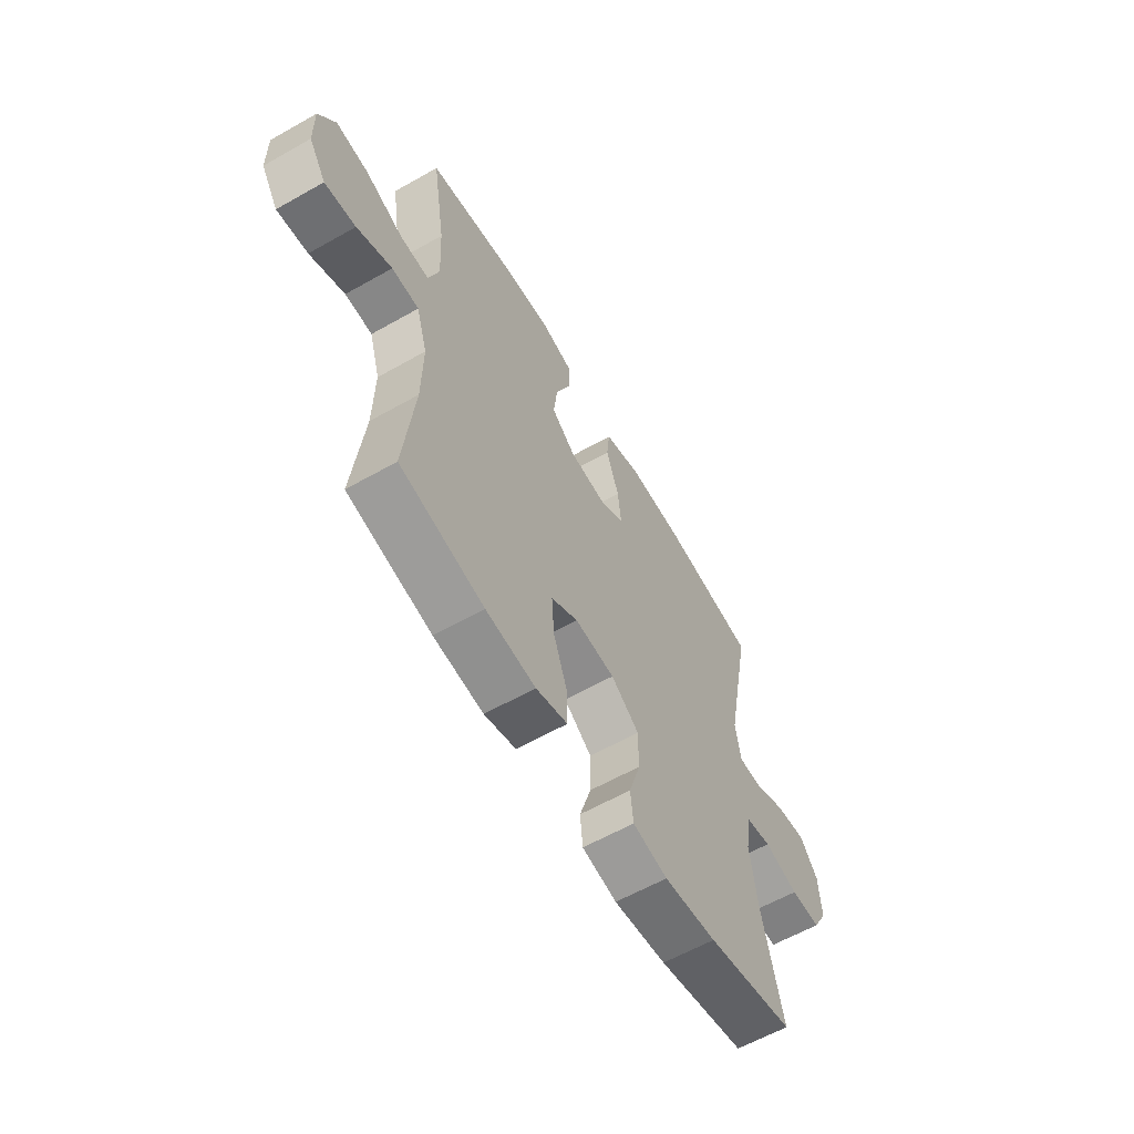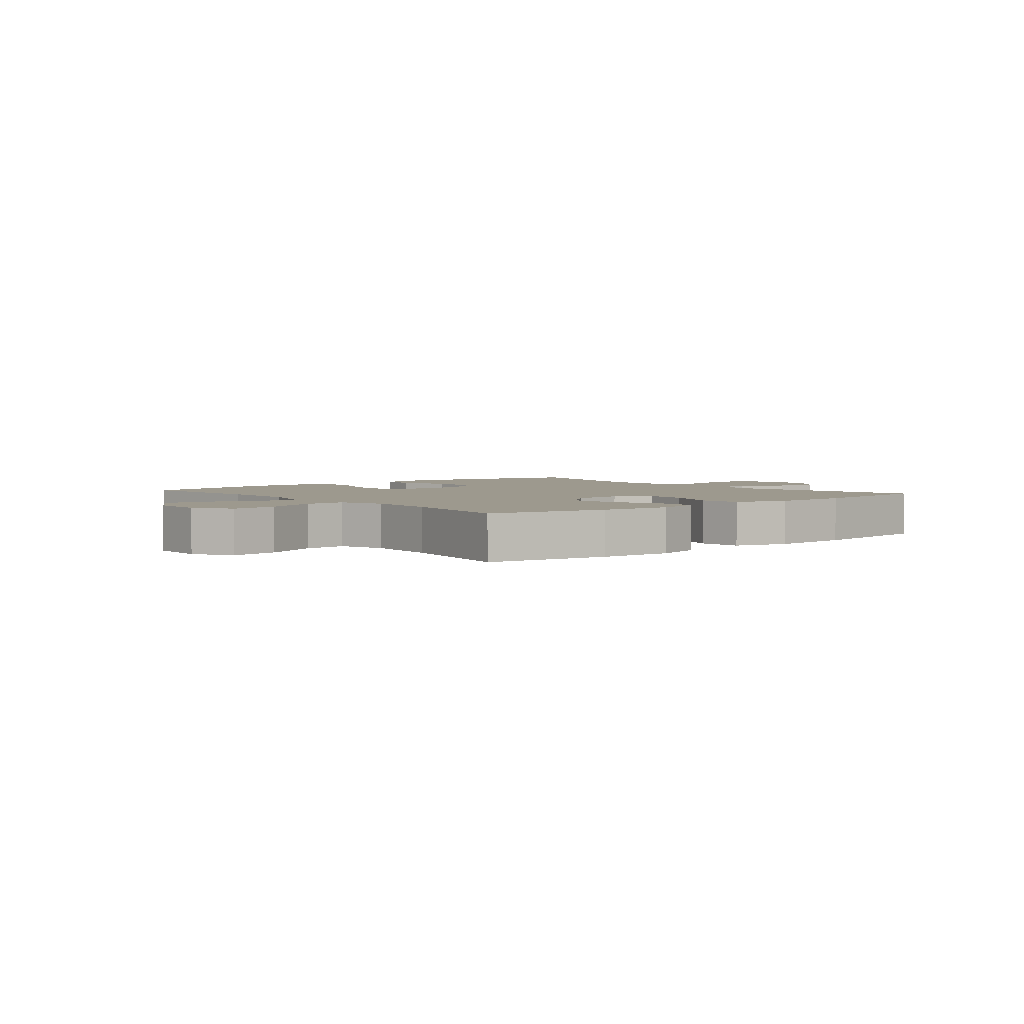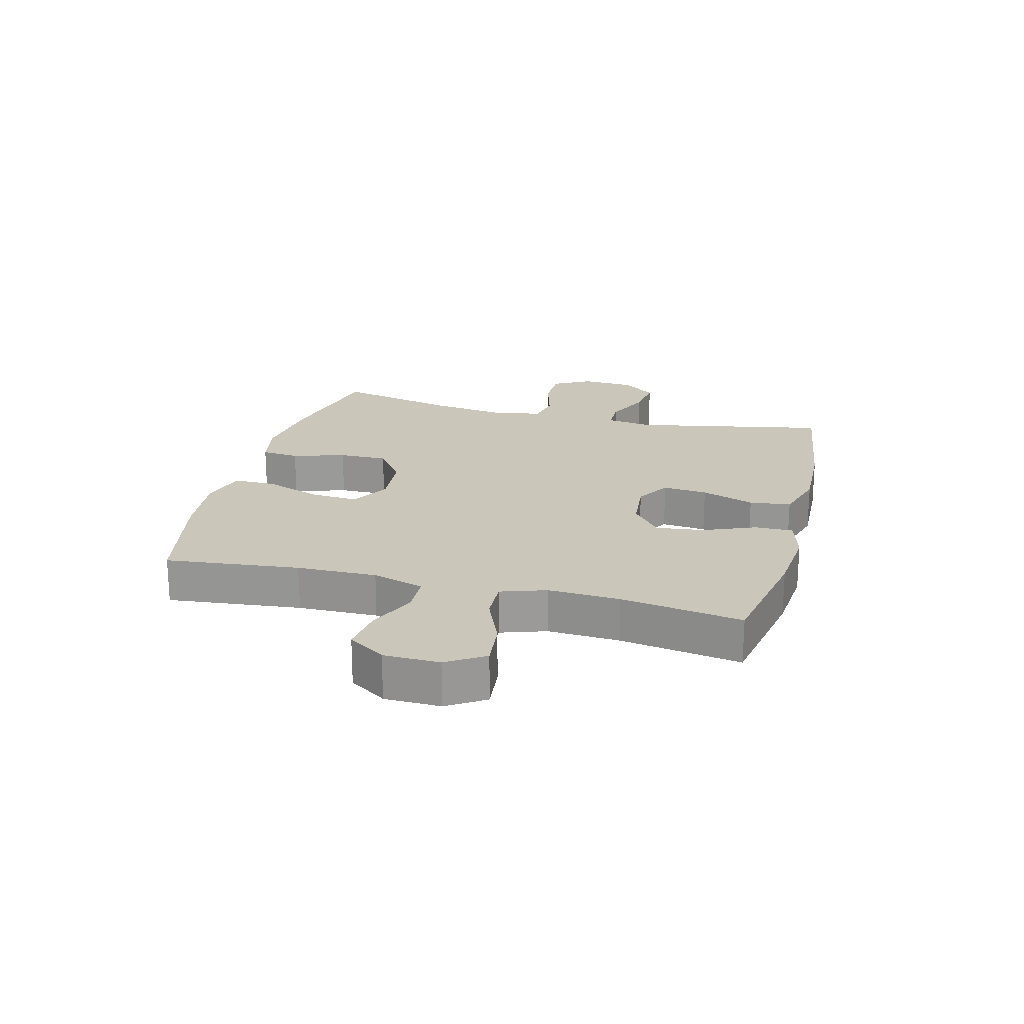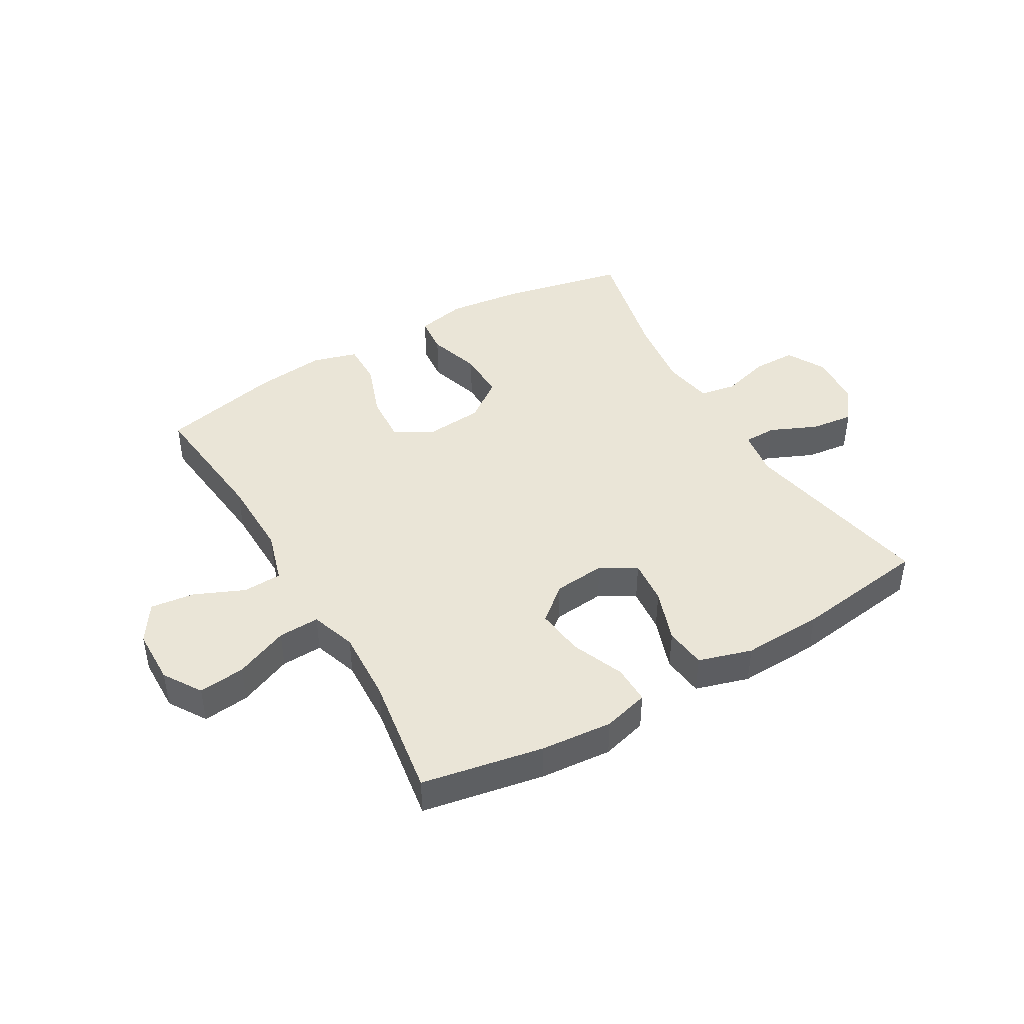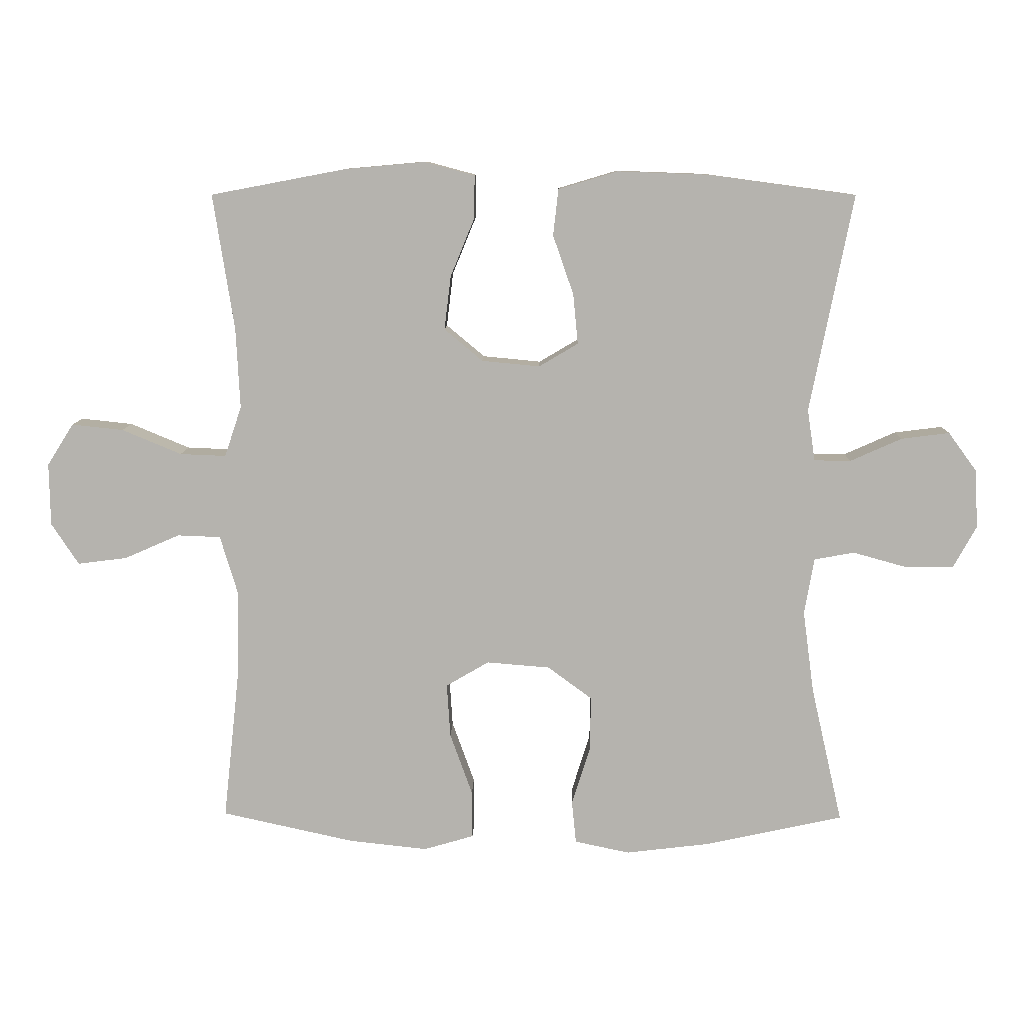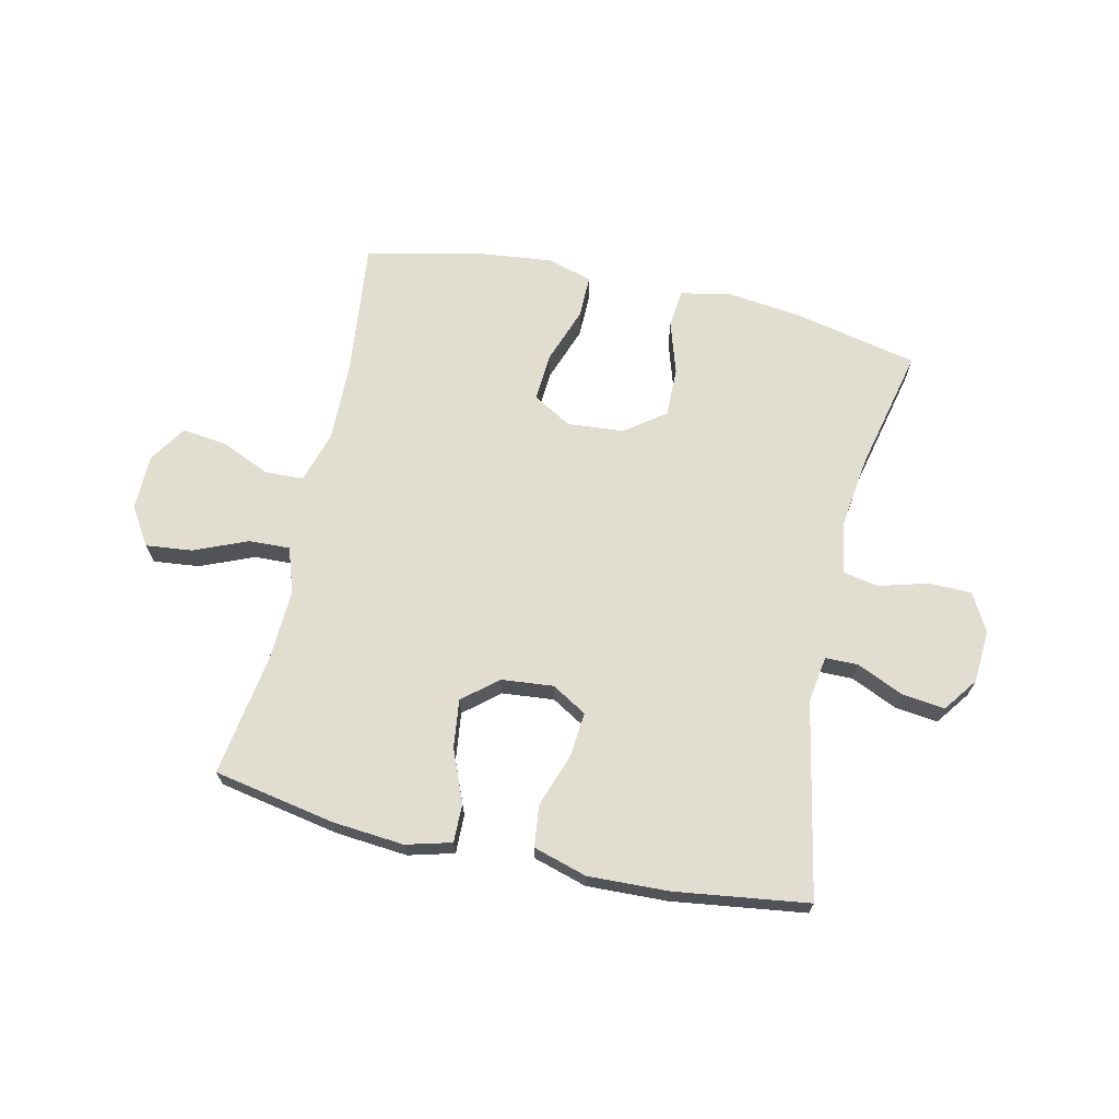
<metadata>
{"format":"obj","ext":"obj","renderer":"f3d","projection":"perspective","resolution":1024,"background":"white","views":[{"elev":-60.6,"azim":-59.9,"up":"+Z"},{"elev":3.3,"azim":-39.6,"up":"+Y"},{"elev":21.1,"azim":-75.5,"up":"+Y"},{"elev":44.0,"azim":-30.3,"up":"+Y"},{"elev":9.6,"azim":1.3,"up":"+Z"},{"elev":68.5,"azim":12.6,"up":"+Y"}]}
</metadata>
<code>
o path4590
v -0.4533 0.0375 0.2907
v -0.4471 0.0375 0.1666
v -0.4734 0.0375 0.08871
v -0.5443 0.0375 0.09153
v -0.6361 0.0375 0.1298
v -0.716 0.0375 0.1383
v -0.757 0.0375 0.07347
v -0.7554 0.0375 -0.02276
v -0.7133 0.0375 -0.08689
v -0.6373 0.0375 -0.07732
v -0.5516 0.0375 -0.03996
v -0.485 0.0375 -0.04259
v -0.4583 0.0375 -0.1319
v -0.4607 0.0375 -0.27
v -0.4859 0.0375 -0.5016
v -0.2807 0.0375 -0.5468
v -0.1589 0.0375 -0.5599
v -0.08161 0.0375 -0.5373
v -0.08226 0.0375 -0.4643
v -0.117 0.0375 -0.3677
v -0.1224 0.0375 -0.2848
v -0.05615 0.0375 -0.246
v 0.04174 0.0375 -0.254
v 0.1103 0.0375 -0.3045
v 0.1093 0.0375 -0.3889
v 0.08069 0.0375 -0.4799
v 0.08726 0.0375 -0.5456
v 0.1722 0.0375 -0.5634
v 0.3011 0.0375 -0.548
v 0.5158 0.0375 -0.5016
v 0.4674 0.0375 -0.2896
v 0.4502 0.0375 -0.1614
v 0.4654 0.0375 -0.07483
v 0.5271 0.0375 -0.0635
v 0.6116 0.0375 -0.08693
v 0.6854 0.0375 -0.08607
v 0.7211 0.0375 -0.02123
v 0.7157 0.0375 0.06959
v 0.6723 0.0375 0.129
v 0.598 0.0375 0.1196
v 0.518 0.0375 0.08403
v 0.4616 0.0375 0.08473
v 0.4494 0.0375 0.1649
v 0.5158 0.0375 0.5003
v 0.2855 0.0375 0.5315
v 0.1471 0.0375 0.5365
v 0.05513 0.0375 0.5092
v 0.04704 0.0375 0.4375
v 0.07884 0.0375 0.3461
v 0.08629 0.0375 0.2687
v 0.02577 0.0375 0.2328
v -0.06388 0.0375 0.2414
v -0.1232 0.0375 0.291
v -0.1131 0.0375 0.3737
v -0.07616 0.0375 0.4636
v -0.07519 0.0375 0.5299
v -0.1537 0.0375 0.5508
v -0.2774 0.0375 0.5397
v -0.4859 0.0375 0.5003
v -0.4533 -0.0375 0.2907
v -0.4471 -0.0375 0.1666
v -0.4734 -0.0375 0.08871
v -0.5443 -0.0375 0.09153
v -0.6361 -0.0375 0.1298
v -0.716 -0.0375 0.1383
v -0.757 -0.0375 0.07347
v -0.7554 -0.0375 -0.02276
v -0.7133 -0.0375 -0.08689
v -0.6373 -0.0375 -0.07732
v -0.5516 -0.0375 -0.03996
v -0.485 -0.0375 -0.04259
v -0.4583 -0.0375 -0.1319
v -0.4607 -0.0375 -0.27
v -0.4859 -0.0375 -0.5016
v -0.2807 -0.0375 -0.5468
v -0.1589 -0.0375 -0.5599
v -0.08161 -0.0375 -0.5373
v -0.08226 -0.0375 -0.4643
v -0.117 -0.0375 -0.3677
v -0.1224 -0.0375 -0.2848
v -0.05615 -0.0375 -0.246
v 0.04174 -0.0375 -0.254
v 0.1103 -0.0375 -0.3045
v 0.1093 -0.0375 -0.3889
v 0.08069 -0.0375 -0.4799
v 0.08726 -0.0375 -0.5456
v 0.1722 -0.0375 -0.5634
v 0.3011 -0.0375 -0.548
v 0.5158 -0.0375 -0.5016
v 0.4674 -0.0375 -0.2896
v 0.4502 -0.0375 -0.1614
v 0.4654 -0.0375 -0.07483
v 0.5271 -0.0375 -0.0635
v 0.6116 -0.0375 -0.08693
v 0.6854 -0.0375 -0.08607
v 0.7211 -0.0375 -0.02123
v 0.7157 -0.0375 0.06959
v 0.6723 -0.0375 0.129
v 0.598 -0.0375 0.1196
v 0.518 -0.0375 0.08403
v 0.4616 -0.0375 0.08473
v 0.4494 -0.0375 0.1649
v 0.5158 -0.0375 0.5003
v 0.2855 -0.0375 0.5315
v 0.1471 -0.0375 0.5365
v 0.05513 -0.0375 0.5092
v 0.04704 -0.0375 0.4375
v 0.07884 -0.0375 0.3461
v 0.08629 -0.0375 0.2687
v 0.02577 -0.0375 0.2328
v -0.06388 -0.0375 0.2414
v -0.1232 -0.0375 0.291
v -0.1131 -0.0375 0.3737
v -0.07616 -0.0375 0.4636
v -0.07519 -0.0375 0.5299
v -0.1537 -0.0375 0.5508
v -0.2774 -0.0375 0.5397
v -0.4859 -0.0375 0.5003
v -0.716 0.0375 0.1383
v -0.716 0.0375 0.1383
v -0.757 0.0375 0.07347
v -0.7554 0.0375 -0.02276
v -0.7133 0.0375 -0.08689
v -0.7133 0.0375 -0.08689
v -0.6361 0.0375 0.1298
v -0.6373 0.0375 -0.07732
v -0.5516 0.0375 -0.03996
v -0.5443 0.0375 0.09153
v -0.485 0.0375 -0.04259
v -0.485 0.0375 -0.04259
v -0.4734 0.0375 0.08871
v -0.4734 0.0375 0.08871
v -0.4583 0.0375 -0.1319
v -0.4607 0.0375 -0.27
v -0.4859 0.0375 -0.5016
v -0.4859 0.0375 -0.5016
v -0.4471 0.0375 0.1666
v -0.4859 0.0375 0.5003
v -0.4859 0.0375 0.5003
v -0.4533 0.0375 0.2907
v -0.2807 0.0375 -0.5468
v -0.2774 0.0375 0.5397
v -0.1589 0.0375 -0.5599
v -0.1537 0.0375 0.5508
v -0.117 0.0375 -0.3677
v -0.1224 0.0375 -0.2848
v -0.1224 0.0375 -0.2848
v -0.08161 0.0375 -0.5373
v -0.08161 0.0375 -0.5373
v -0.07519 0.0375 0.5299
v -0.07519 0.0375 0.5299
v -0.1232 0.0375 0.291
v -0.1131 0.0375 0.3737
v -0.06388 0.0375 0.2414
v -0.05615 0.0375 -0.246
v -0.08226 0.0375 -0.4643
v -0.07616 0.0375 0.4636
v 0.02577 0.0375 0.2328
v 0.04174 0.0375 -0.254
v 0.08629 0.0375 0.2687
v 0.08629 0.0375 0.2687
v 0.1103 0.0375 -0.3045
v 0.05513 0.0375 0.5092
v 0.05513 0.0375 0.5092
v 0.04704 0.0375 0.4375
v 0.07884 0.0375 0.3461
v 0.1471 0.0375 0.5365
v 0.1093 0.0375 -0.3889
v 0.08069 0.0375 -0.4799
v 0.08726 0.0375 -0.5456
v 0.08726 0.0375 -0.5456
v 0.1722 0.0375 -0.5634
v 0.2855 0.0375 0.5315
v 0.3011 0.0375 -0.548
v 0.5158 0.0375 0.5003
v 0.5158 0.0375 0.5003
v 0.4616 0.0375 0.08473
v 0.4616 0.0375 0.08473
v 0.4494 0.0375 0.1649
v 0.4502 0.0375 -0.1614
v 0.4654 0.0375 -0.07483
v 0.4654 0.0375 -0.07483
v 0.4674 0.0375 -0.2896
v 0.518 0.0375 0.08403
v 0.5271 0.0375 -0.0635
v 0.5158 0.0375 -0.5016
v 0.5158 0.0375 -0.5016
v 0.598 0.0375 0.1196
v 0.6116 0.0375 -0.08693
v 0.6723 0.0375 0.129
v 0.6723 0.0375 0.129
v 0.6854 0.0375 -0.08607
v 0.6854 0.0375 -0.08607
v 0.7157 0.0375 0.06959
v 0.7211 0.0375 -0.02123
v -0.716 -0.0375 0.1383
v -0.716 -0.0375 0.1383
v -0.757 -0.0375 0.07347
v -0.7554 -0.0375 -0.02276
v -0.7133 -0.0375 -0.08689
v -0.7133 -0.0375 -0.08689
v -0.6361 -0.0375 0.1298
v -0.6373 -0.0375 -0.07732
v -0.5516 -0.0375 -0.03996
v -0.5443 -0.0375 0.09153
v -0.485 -0.0375 -0.04259
v -0.485 -0.0375 -0.04259
v -0.4734 -0.0375 0.08871
v -0.4734 -0.0375 0.08871
v -0.4583 -0.0375 -0.1319
v -0.4607 -0.0375 -0.27
v -0.4859 -0.0375 -0.5016
v -0.4859 -0.0375 -0.5016
v -0.4471 -0.0375 0.1666
v -0.4859 -0.0375 0.5003
v -0.4859 -0.0375 0.5003
v -0.4533 -0.0375 0.2907
v -0.2807 -0.0375 -0.5468
v -0.2774 -0.0375 0.5397
v -0.1589 -0.0375 -0.5599
v -0.1537 -0.0375 0.5508
v -0.117 -0.0375 -0.3677
v -0.1224 -0.0375 -0.2848
v -0.1224 -0.0375 -0.2848
v -0.08161 -0.0375 -0.5373
v -0.08161 -0.0375 -0.5373
v -0.07519 -0.0375 0.5299
v -0.07519 -0.0375 0.5299
v -0.1232 -0.0375 0.291
v -0.1131 -0.0375 0.3737
v -0.06388 -0.0375 0.2414
v -0.05615 -0.0375 -0.246
v -0.08226 -0.0375 -0.4643
v -0.07616 -0.0375 0.4636
v 0.02577 -0.0375 0.2328
v 0.04174 -0.0375 -0.254
v 0.08629 -0.0375 0.2687
v 0.08629 -0.0375 0.2687
v 0.1103 -0.0375 -0.3045
v 0.05513 -0.0375 0.5092
v 0.05513 -0.0375 0.5092
v 0.04704 -0.0375 0.4375
v 0.07884 -0.0375 0.3461
v 0.1471 -0.0375 0.5365
v 0.1093 -0.0375 -0.3889
v 0.08069 -0.0375 -0.4799
v 0.08726 -0.0375 -0.5456
v 0.08726 -0.0375 -0.5456
v 0.1722 -0.0375 -0.5634
v 0.2855 -0.0375 0.5315
v 0.3011 -0.0375 -0.548
v 0.5158 -0.0375 0.5003
v 0.5158 -0.0375 0.5003
v 0.4616 -0.0375 0.08473
v 0.4616 -0.0375 0.08473
v 0.4494 -0.0375 0.1649
v 0.4502 -0.0375 -0.1614
v 0.4654 -0.0375 -0.07483
v 0.4654 -0.0375 -0.07483
v 0.4674 -0.0375 -0.2896
v 0.518 -0.0375 0.08403
v 0.5271 -0.0375 -0.0635
v 0.5158 -0.0375 -0.5016
v 0.5158 -0.0375 -0.5016
v 0.598 -0.0375 0.1196
v 0.6116 -0.0375 -0.08693
v 0.6723 -0.0375 0.129
v 0.6723 -0.0375 0.129
v 0.6854 -0.0375 -0.08607
v 0.6854 -0.0375 -0.08607
v 0.7157 -0.0375 0.06959
v 0.7211 -0.0375 -0.02123
f 208 205 206
f 244 243 250
f 203 199 200
f 217 219 215
f 231 229 214
f 249 246 247
f 220 222 218
f 262 254 258
f 242 244 240
f 208 231 214
f 245 246 249
f 217 229 230
f 222 220 233
f 251 245 249
f 198 202 196
f 258 235 236
f 232 210 223
f 272 265 266
f 204 202 203
f 206 210 232
f 243 237 250
f 203 202 199
f 218 211 212
f 267 265 271
f 221 234 227
f 221 230 234
f 236 235 232
f 231 232 235
f 205 202 204
f 219 230 221
f 258 254 235
f 199 202 198
f 214 229 217
f 260 251 263
f 271 265 272
f 218 222 211
f 256 237 254
f 239 245 260
f 260 245 251
f 233 220 225
f 211 223 210
f 231 208 206
f 250 256 252
f 257 236 239
f 243 244 242
f 261 254 262
f 223 211 222
f 269 272 266
f 250 237 256
f 232 231 206
f 217 230 219
f 258 236 257
f 254 237 235
f 206 205 204
f 257 239 260
f 266 265 261
f 266 261 262
f 120 7 66 197
f 7 8 67 66
f 8 124 201 67
f 5 6 65 64
f 9 10 69 68
f 10 11 70 69
f 4 5 64 63
f 11 130 207 70
f 132 4 63 209
f 12 13 72 71
f 14 136 213 73
f 2 3 62 61
f 139 1 60 216
f 13 14 73 72
f 1 2 61 60
f 15 16 75 74
f 58 59 118 117
f 16 17 76 75
f 57 58 117 116
f 20 147 224 79
f 17 149 226 76
f 151 57 116 228
f 53 54 113 112
f 52 53 112 111
f 21 22 81 80
f 19 20 79 78
f 18 19 78 77
f 55 56 115 114
f 54 55 114 113
f 51 52 111 110
f 22 23 82 81
f 161 51 110 238
f 23 24 83 82
f 164 48 107 241
f 48 49 108 107
f 46 47 106 105
f 49 50 109 108
f 25 26 85 84
f 26 171 248 85
f 27 28 87 86
f 24 25 84 83
f 45 46 105 104
f 28 29 88 87
f 176 45 104 253
f 178 43 102 255
f 32 182 259 91
f 31 32 91 90
f 41 42 101 100
f 33 34 93 92
f 187 31 90 264
f 29 30 89 88
f 43 44 103 102
f 40 41 100 99
f 34 35 94 93
f 191 40 99 268
f 35 193 270 94
f 38 39 98 97
f 37 38 97 96
f 36 37 96 95
f 131 129 128
f 167 173 166
f 126 123 122
f 140 138 142
f 154 137 152
f 172 170 169
f 143 141 145
f 185 181 177
f 165 163 167
f 131 137 154
f 168 172 169
f 140 153 152
f 145 156 143
f 174 172 168
f 121 119 125
f 181 159 158
f 155 146 133
f 195 189 188
f 127 126 125
f 129 155 133
f 166 173 160
f 126 122 125
f 141 135 134
f 190 194 188
f 144 150 157
f 144 157 153
f 159 155 158
f 154 158 155
f 128 127 125
f 142 144 153
f 181 158 177
f 122 121 125
f 137 140 152
f 183 186 174
f 194 195 188
f 141 134 145
f 179 177 160
f 162 183 168
f 183 174 168
f 156 148 143
f 134 133 146
f 154 129 131
f 173 175 179
f 180 162 159
f 166 165 167
f 184 185 177
f 146 145 134
f 192 189 195
f 173 179 160
f 155 129 154
f 140 142 153
f 181 180 159
f 177 158 160
f 129 127 128
f 180 183 162
f 189 184 188
f 189 185 184

</code>
